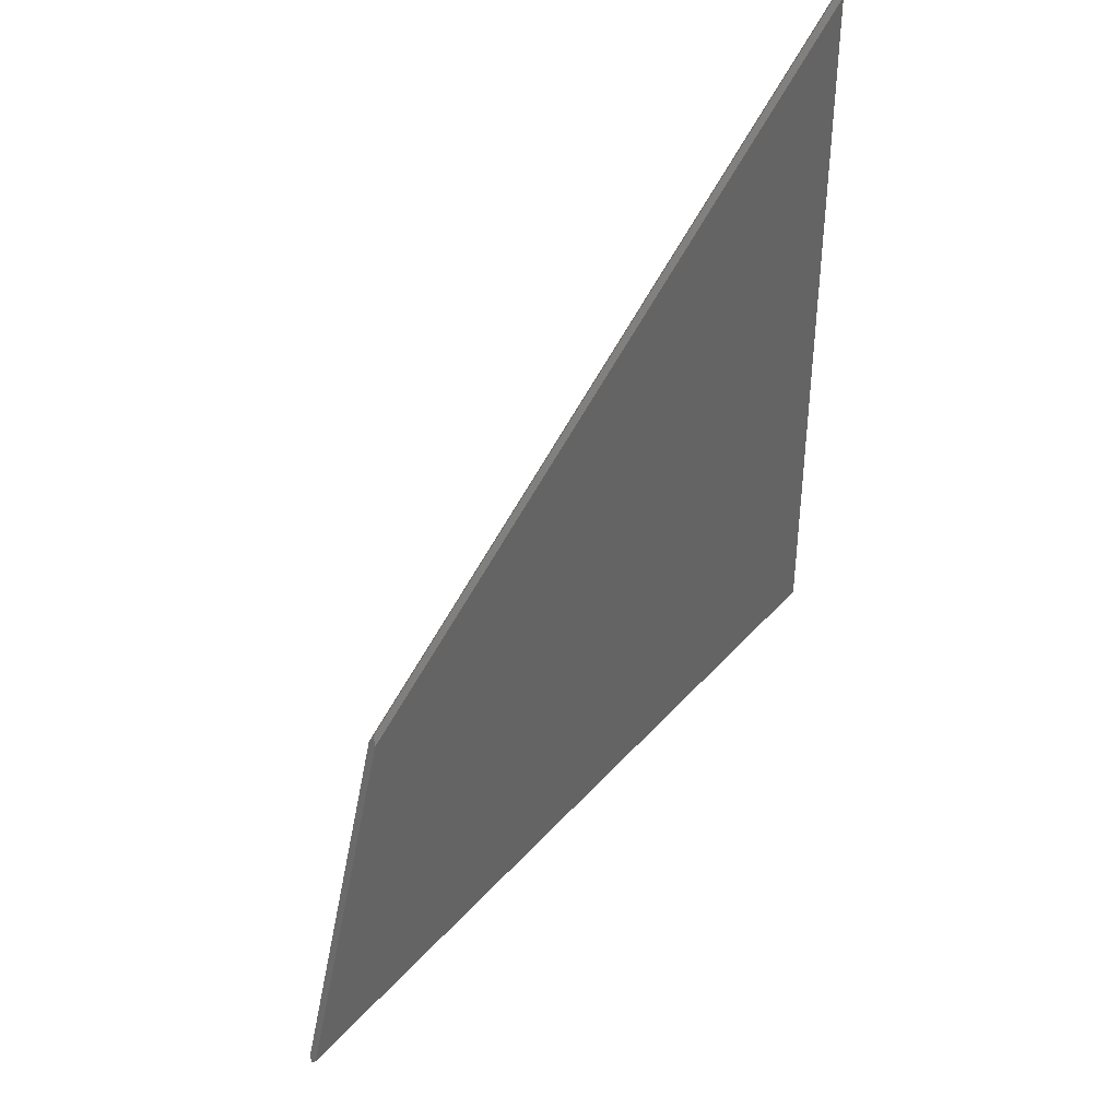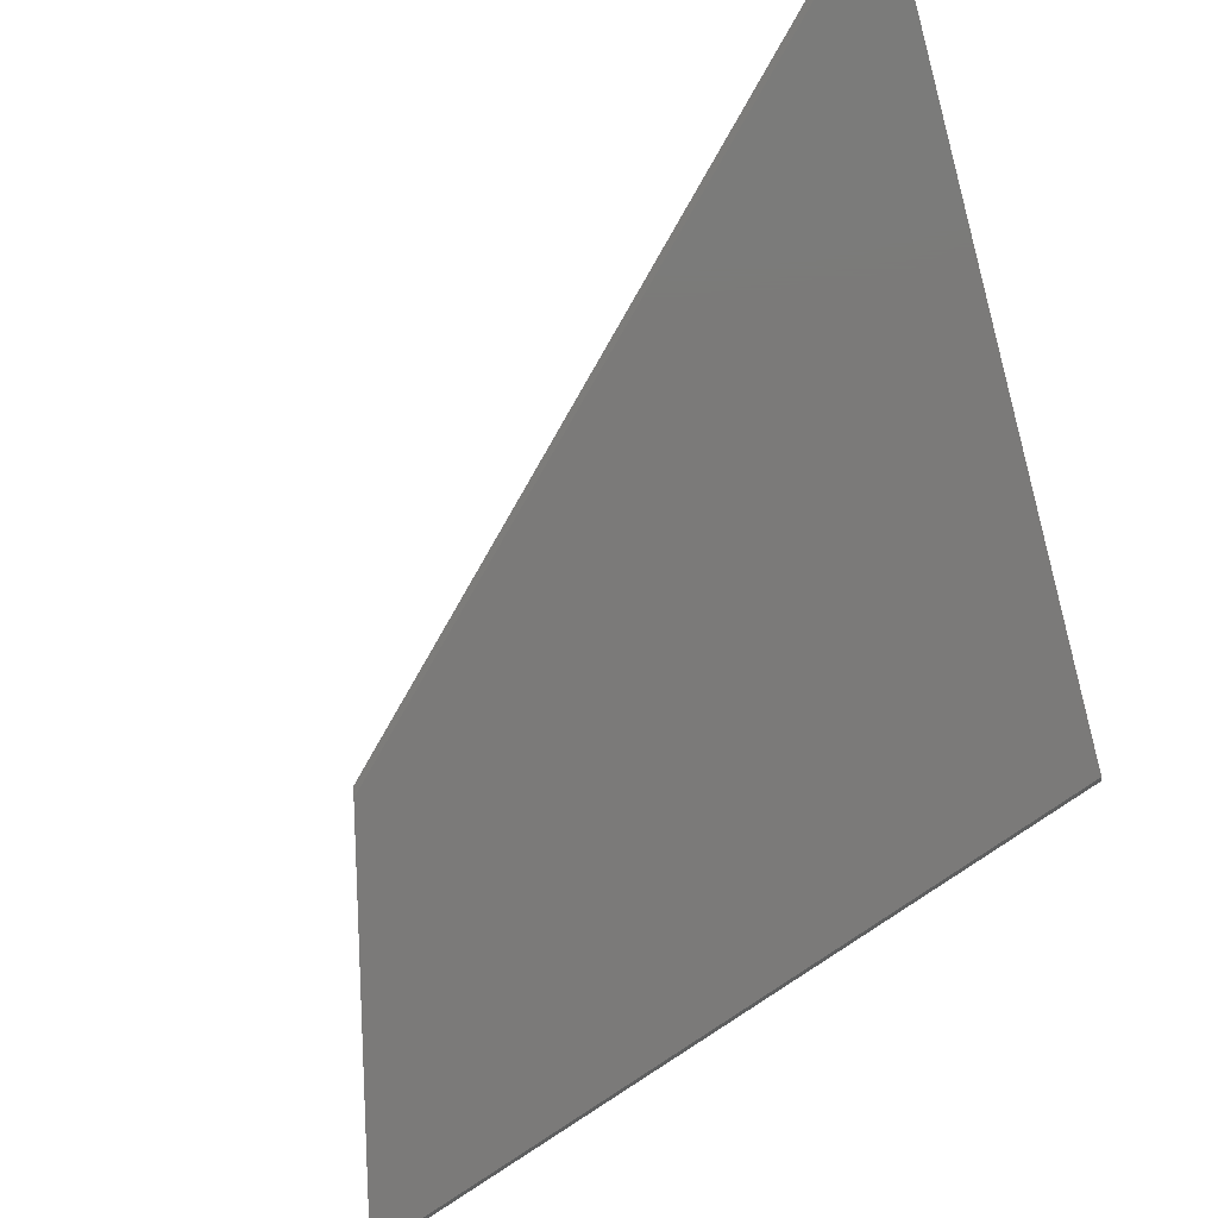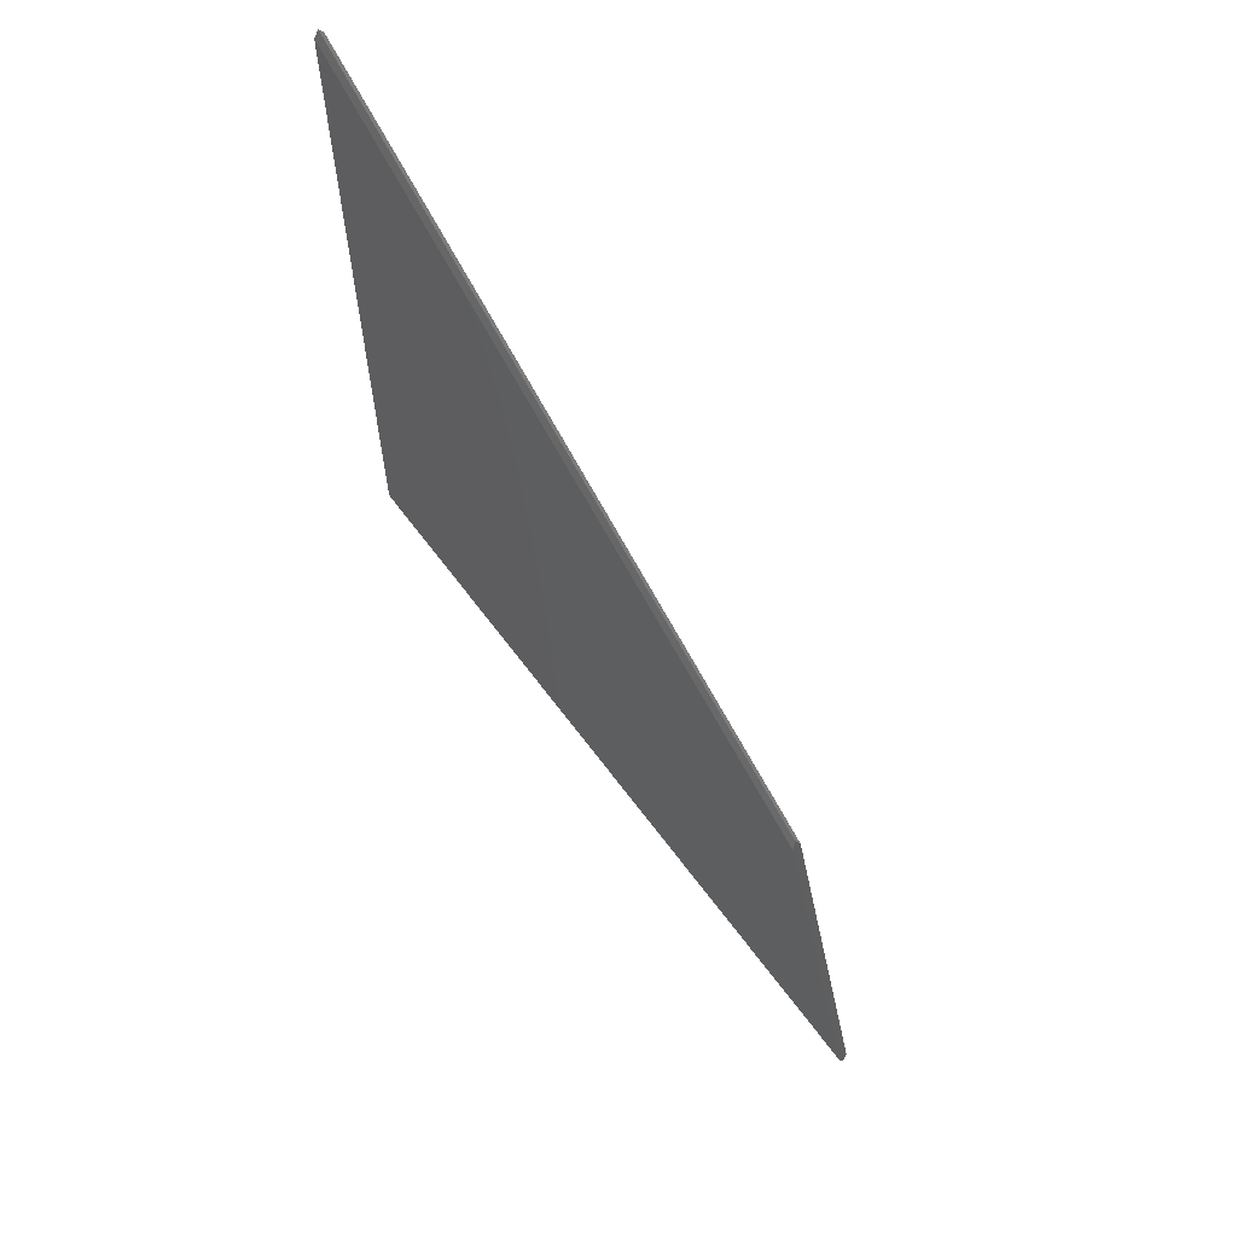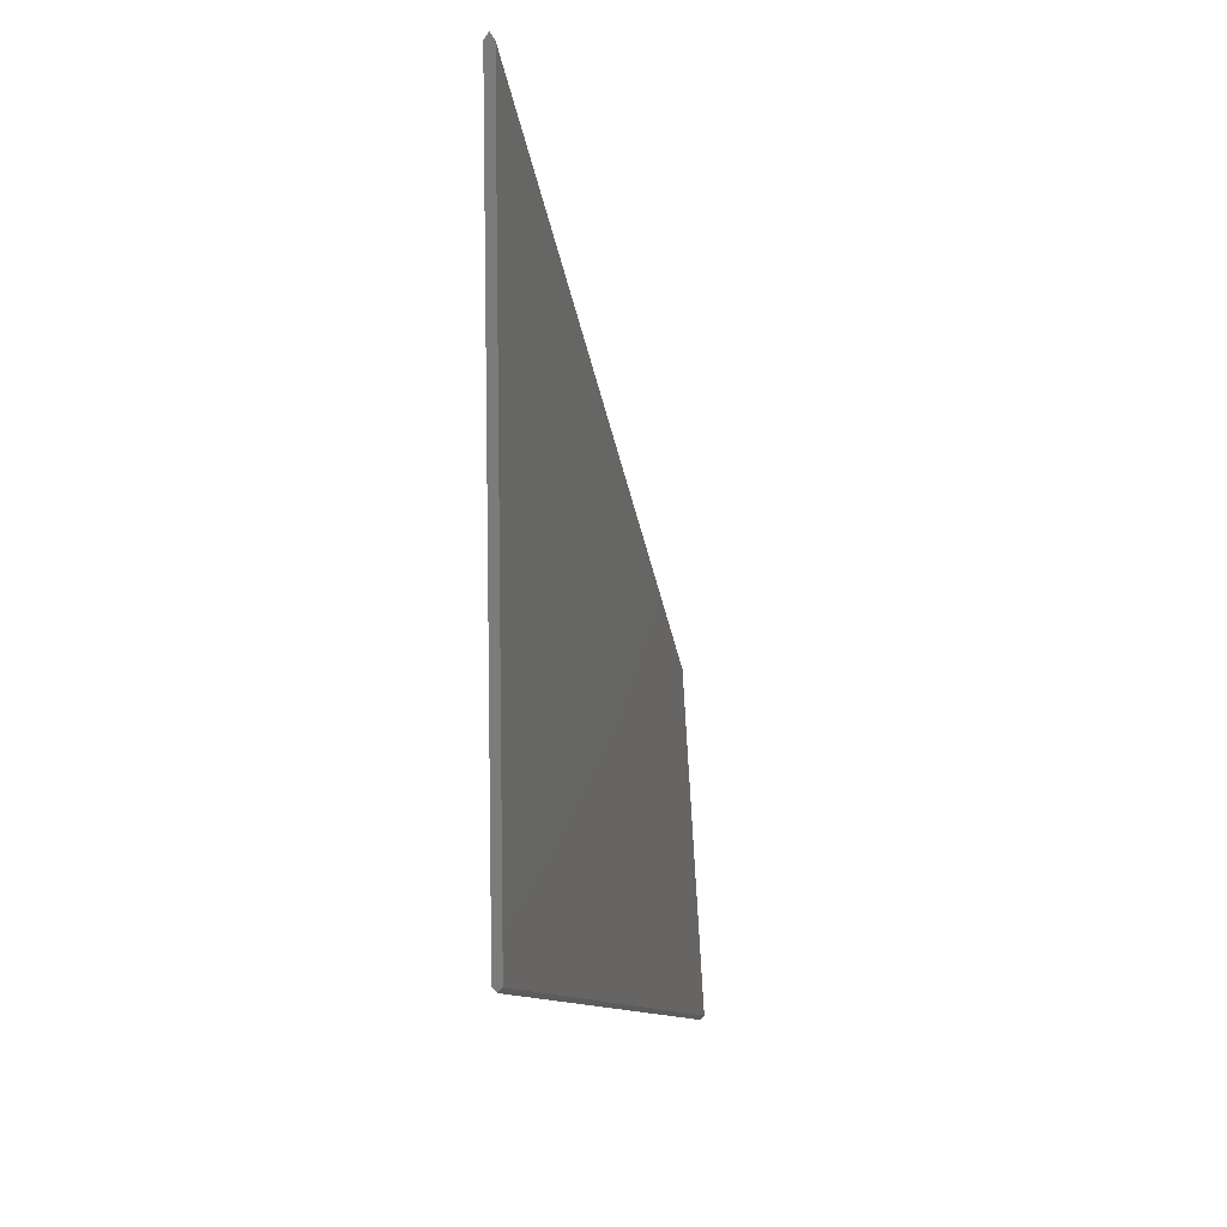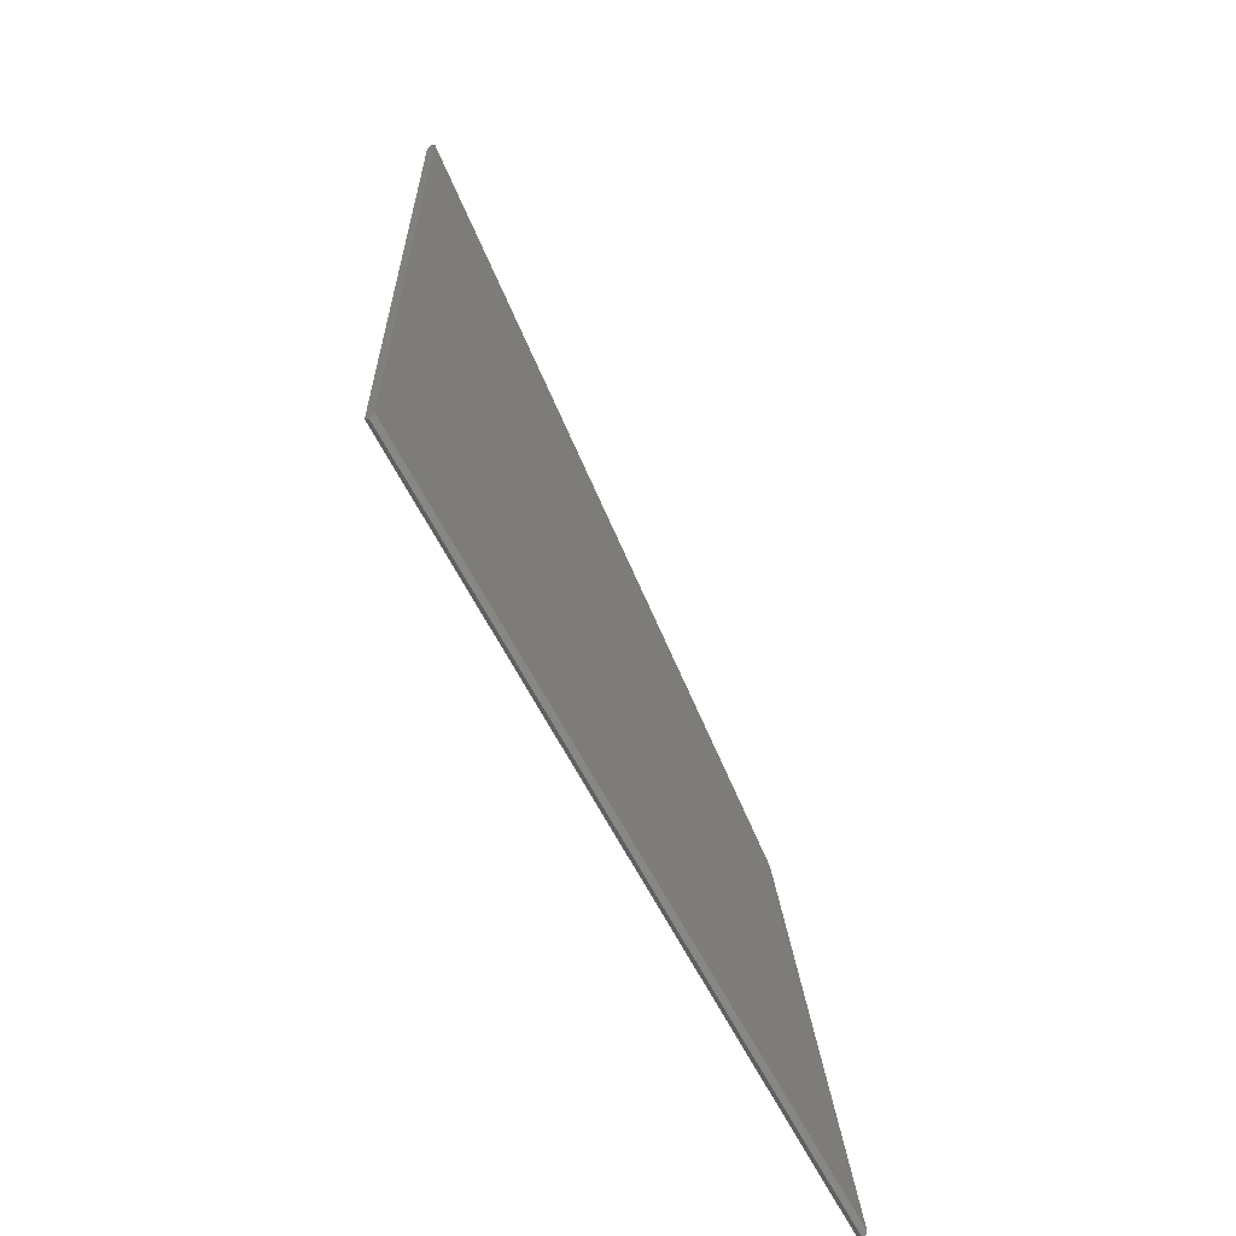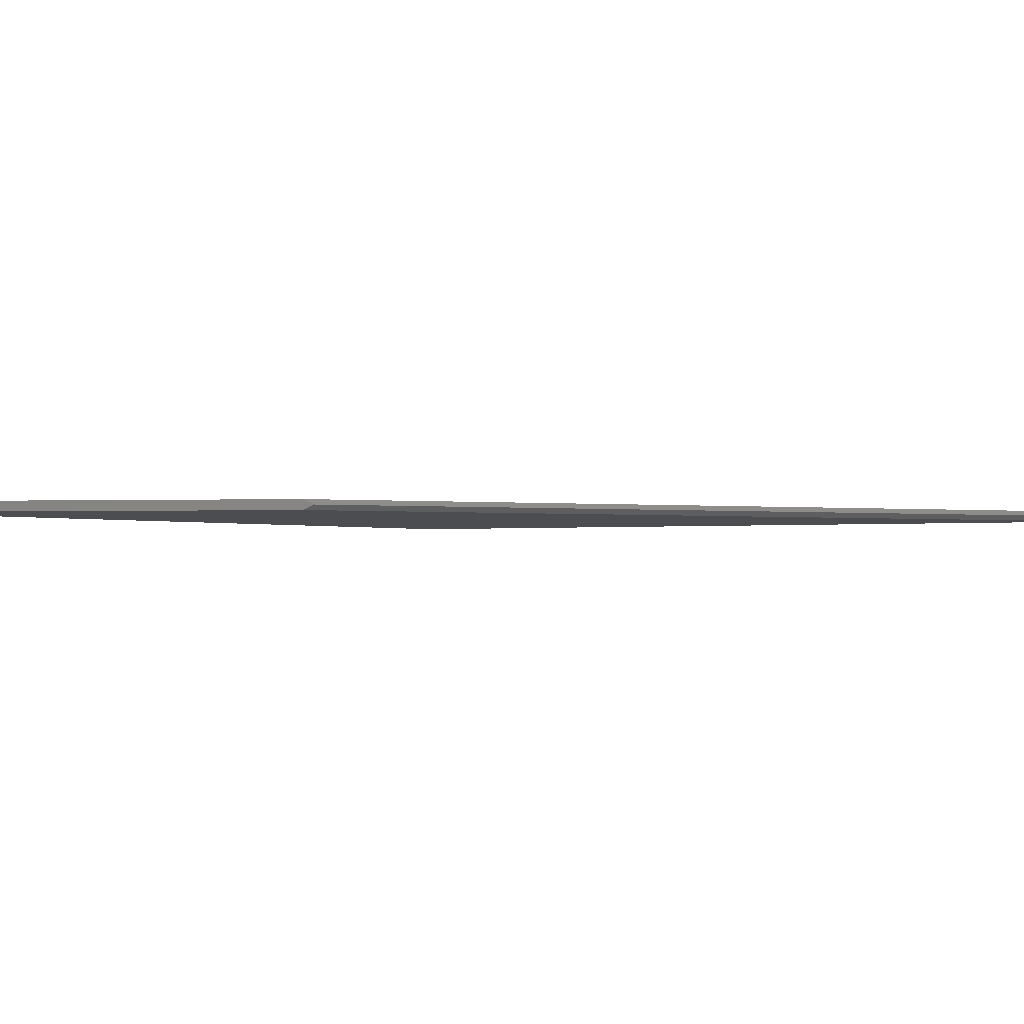
<metadata>
{"format":"stl","ext":"stl","renderer":"f3d","projection":"perspective","resolution":1024,"background":"white","views":[{"elev":40.4,"azim":138.6,"up":"+Y"},{"elev":-73.6,"azim":-164.7,"up":"+Z"},{"elev":64.1,"azim":48.4,"up":"+Y"},{"elev":10.3,"azim":-74.6,"up":"+Y"},{"elev":-63.8,"azim":-56.8,"up":"+Y"},{"elev":-2.0,"azim":112.1,"up":"+Z"}]}
</metadata>
<code>
# stl→obj: 19 verts, 20 faces
v 184.8 126.1 0
v 184 129 1.5
v 184.8 126.1 3
v 217.5 1.769 0
v 217.5 1.769 3
v 218 0 1.5
v 8.049e-13 80 1.5
v 7.994e-13 81.6 3
v 7.994e-13 81.6 0
v 7.317e-15 311.9 3
v 7.317e-15 311.9 0
v 0 314 1.5
v 1.301e-15 314 1.5
v 3.123e-14 311.9 3
v 8.24e-15 311.9 0
v 1.384e-15 314 1.5
v 8.04e-13 81.6 3
v 7.997e-13 81.6 0
v 8.149e-13 80 1.5
f 1 2 3
f 1 3 4
f 4 3 5
f 4 5 6
f 7 8 9
f 9 8 10
f 9 10 11
f 11 10 12
f 10 8 3
f 3 8 5
f 1 4 11
f 11 4 9
f 2 13 3
f 3 13 14
f 15 16 1
f 1 16 2
f 7 6 17
f 17 6 5
f 4 6 18
f 18 6 19

</code>
